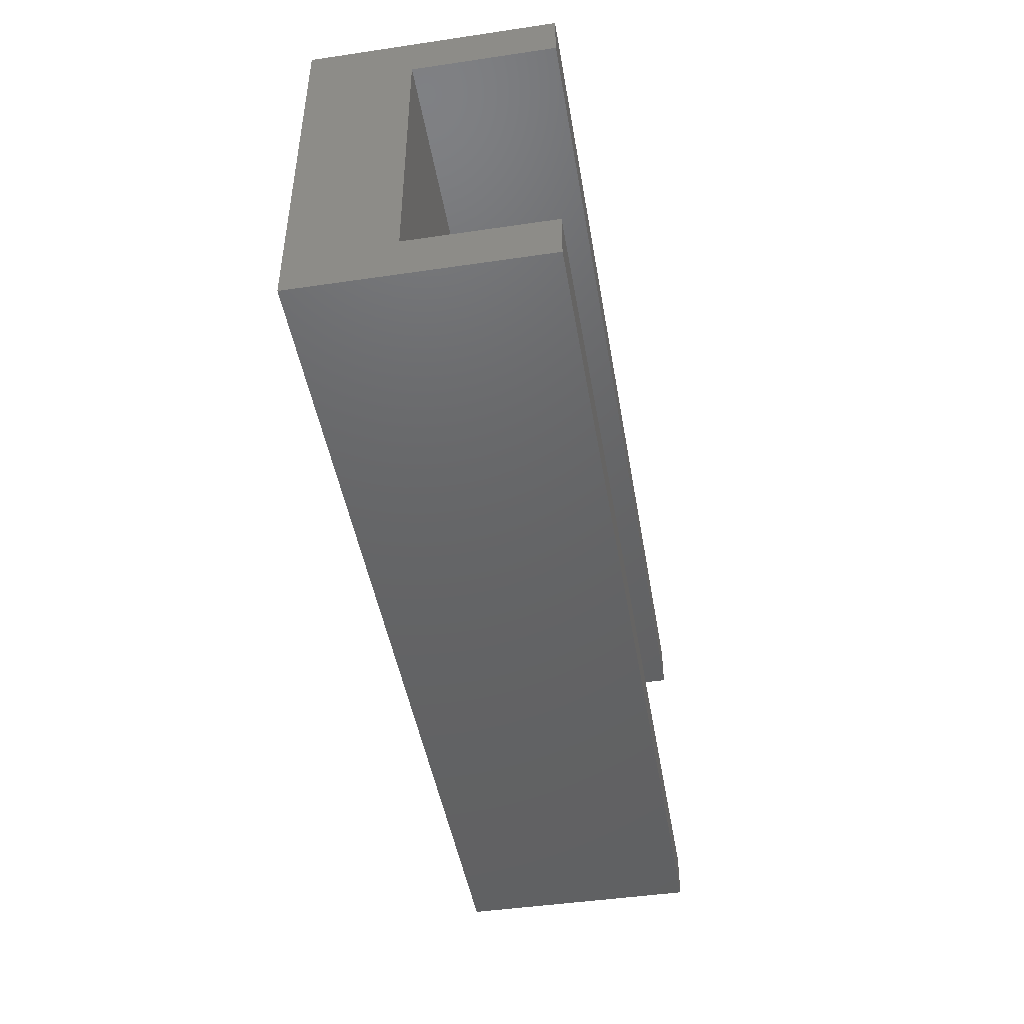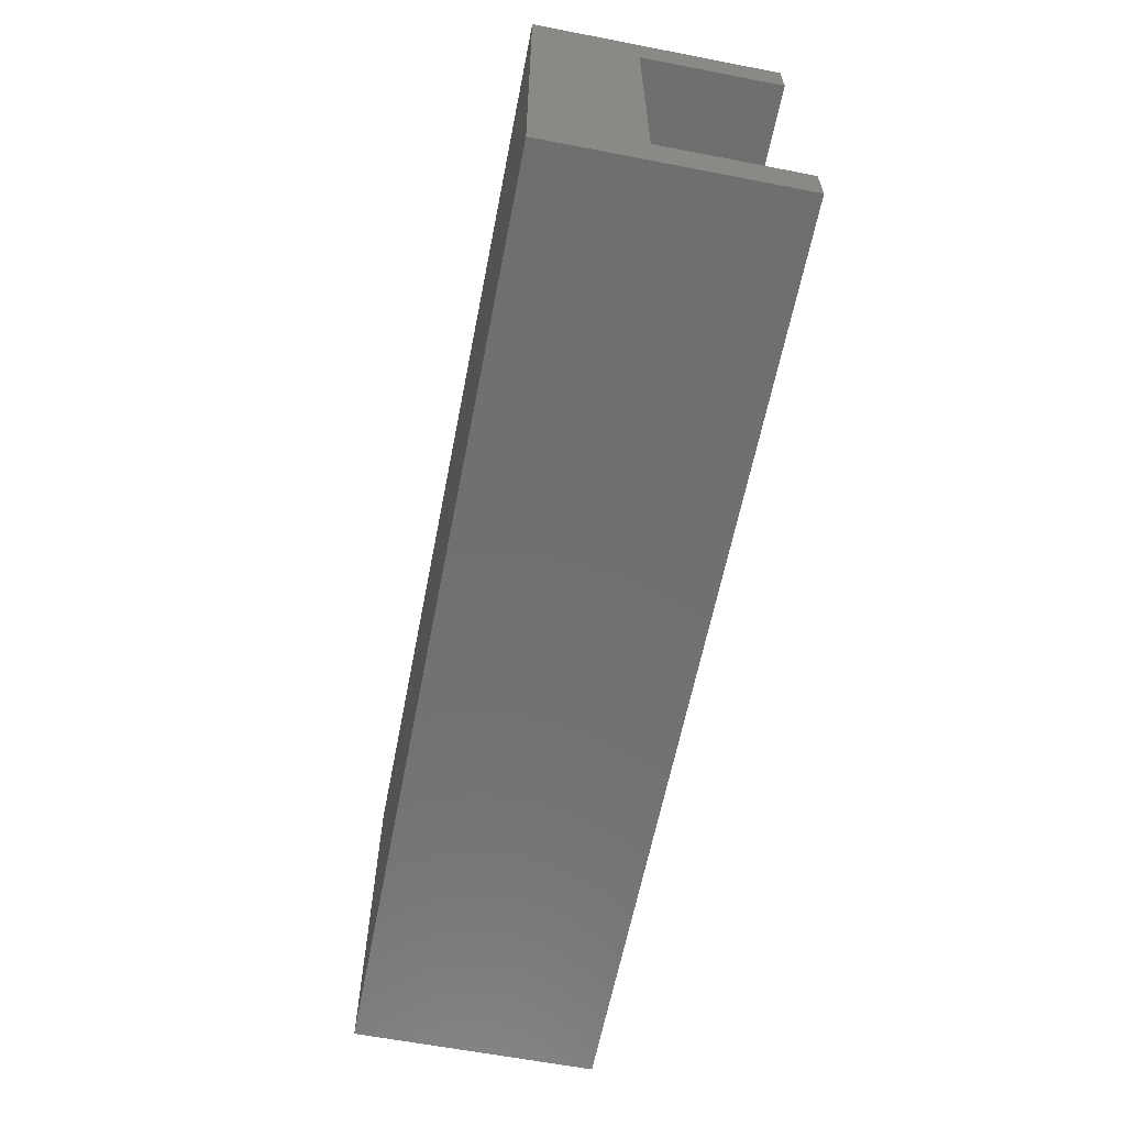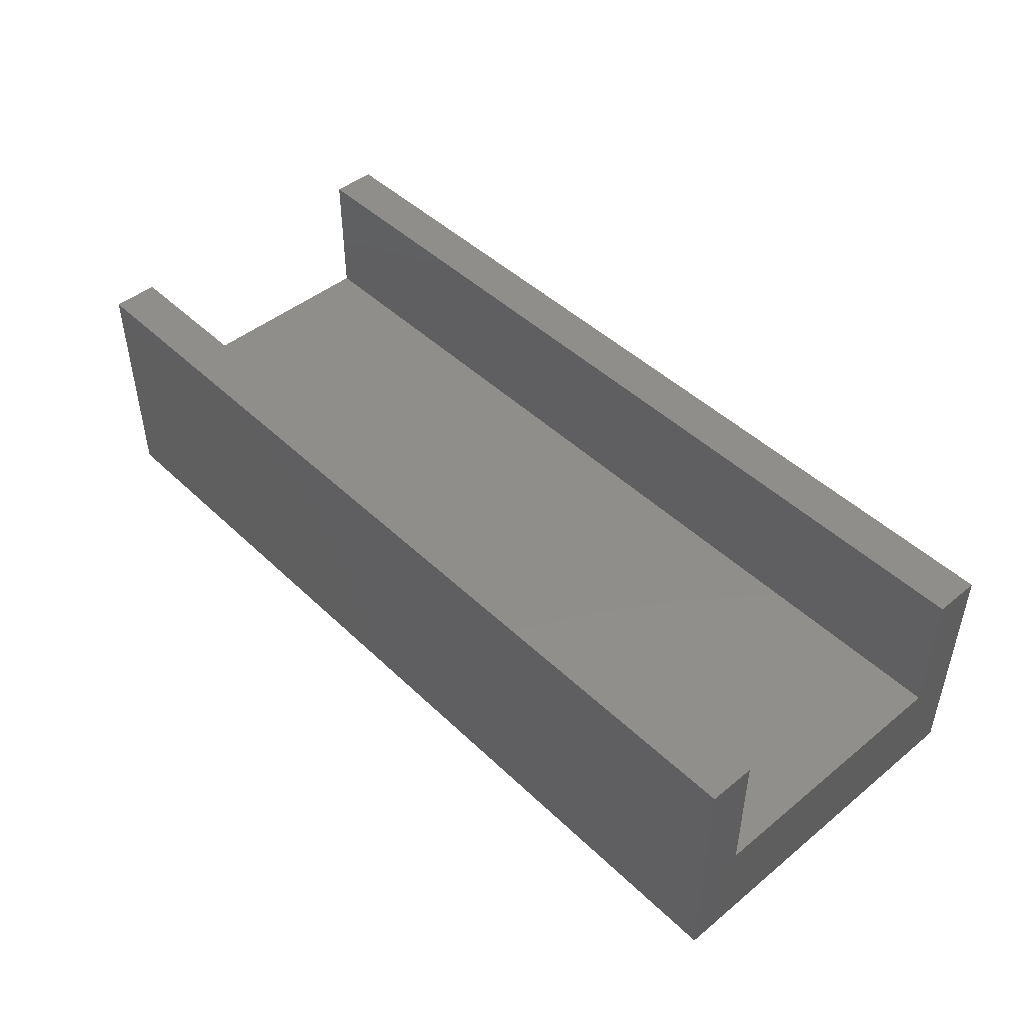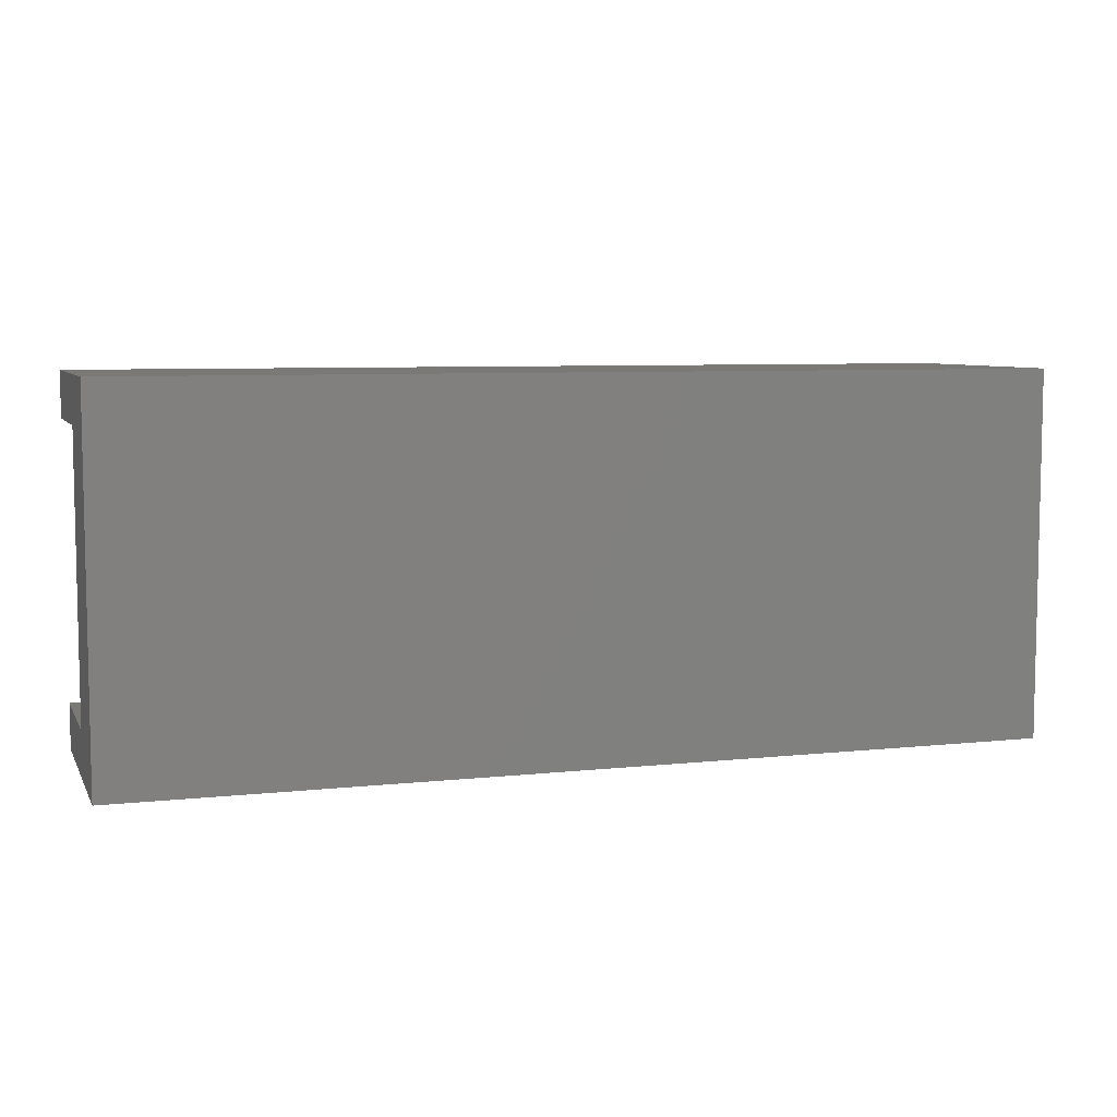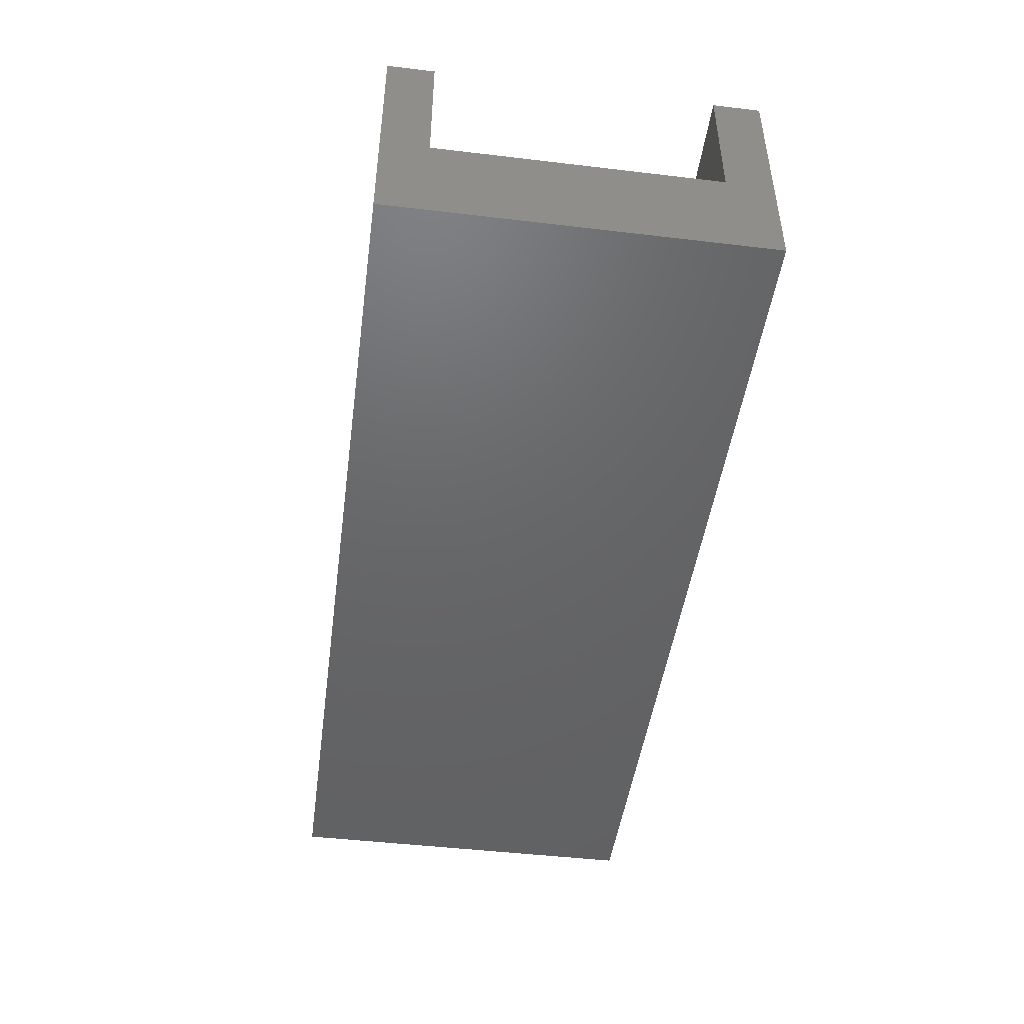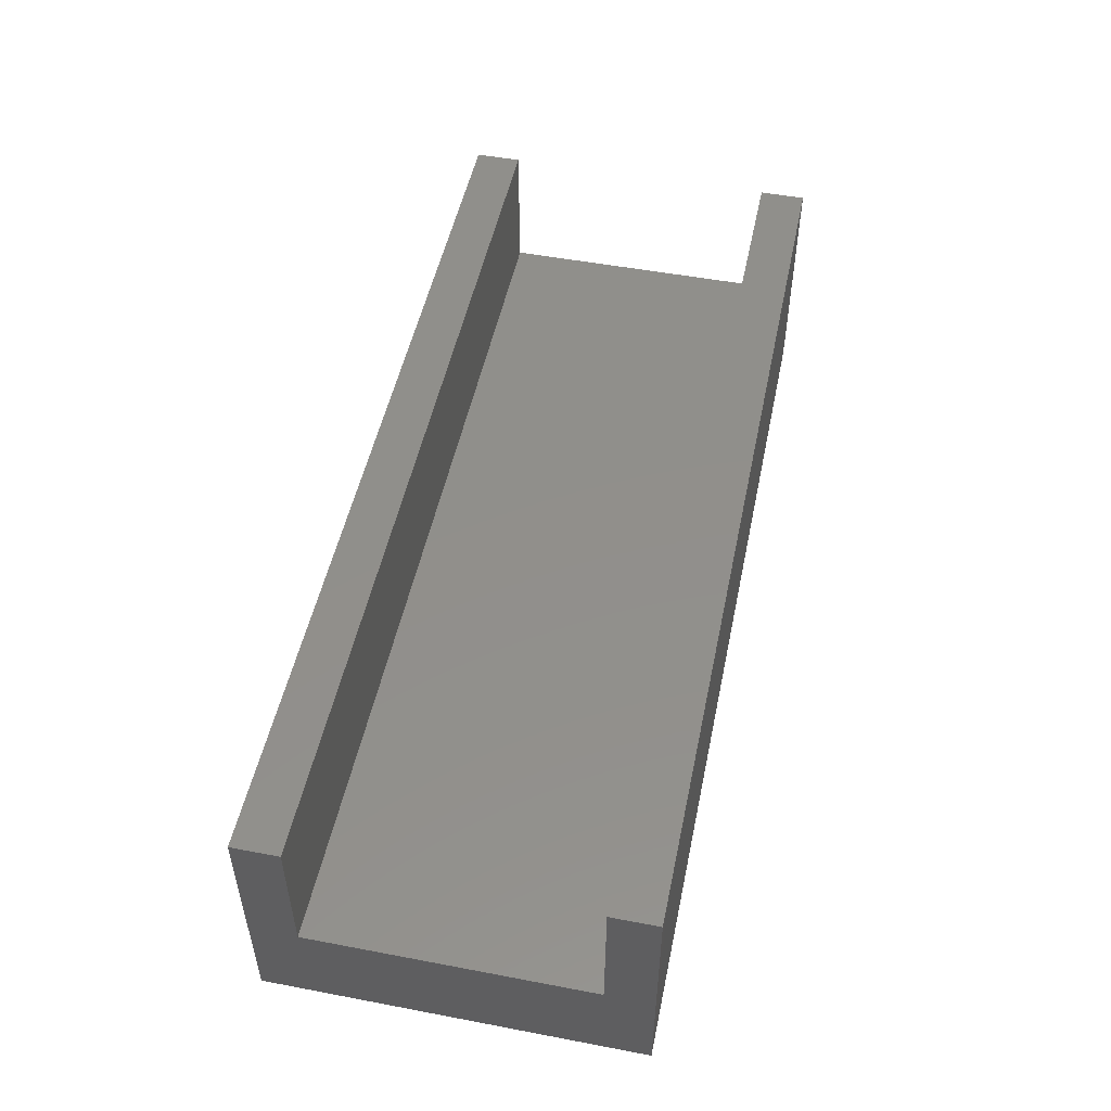
<metadata>
{"format":"stl","ext":"stl","renderer":"f3d","projection":"perspective","resolution":1024,"background":"white","views":[{"elev":-45.9,"azim":-80.4,"up":"+Y"},{"elev":-61.9,"azim":-101.1,"up":"+Y"},{"elev":46.3,"azim":-132.8,"up":"+Z"},{"elev":6.8,"azim":162.2,"up":"+Y"},{"elev":-46.8,"azim":82.3,"up":"+Z"},{"elev":50.6,"azim":101.7,"up":"+Z"}]}
</metadata>
<code>
# stl→obj: 16 verts, 28 faces
v -0.5 -0.09375 0.125
v 0.125 -0.125 0.125
v 0.125 -0.09375 0.125
v -0.5 -0.125 0.125
v -0.5 0.125 0.125
v 0.125 0.09375 0.125
v 0.125 0.125 0.125
v -0.5 0.09375 0.125
v -0.5 0.125 -0.0375
v -0.5 0.09375 0.03125
v -0.5 -0.09375 0.03125
v -0.5 -0.125 -0.0375
v 0.125 0.125 -0.0375
v 0.125 -0.125 -0.0375
v 0.125 0.09375 0.03125
v 0.125 -0.09375 0.03125
f 1 2 3
f 2 1 4
f 5 6 7
f 6 5 8
f 9 10 5
f 9 11 10
f 12 11 9
f 4 11 12
f 11 4 1
f 5 10 8
f 13 5 7
f 5 13 9
f 12 2 4
f 2 12 14
f 12 13 14
f 13 12 9
f 10 6 8
f 6 10 15
f 10 16 15
f 16 10 11
f 16 1 3
f 1 16 11
f 3 2 16
f 15 7 6
f 7 15 13
f 16 13 15
f 16 14 13
f 14 16 2

</code>
